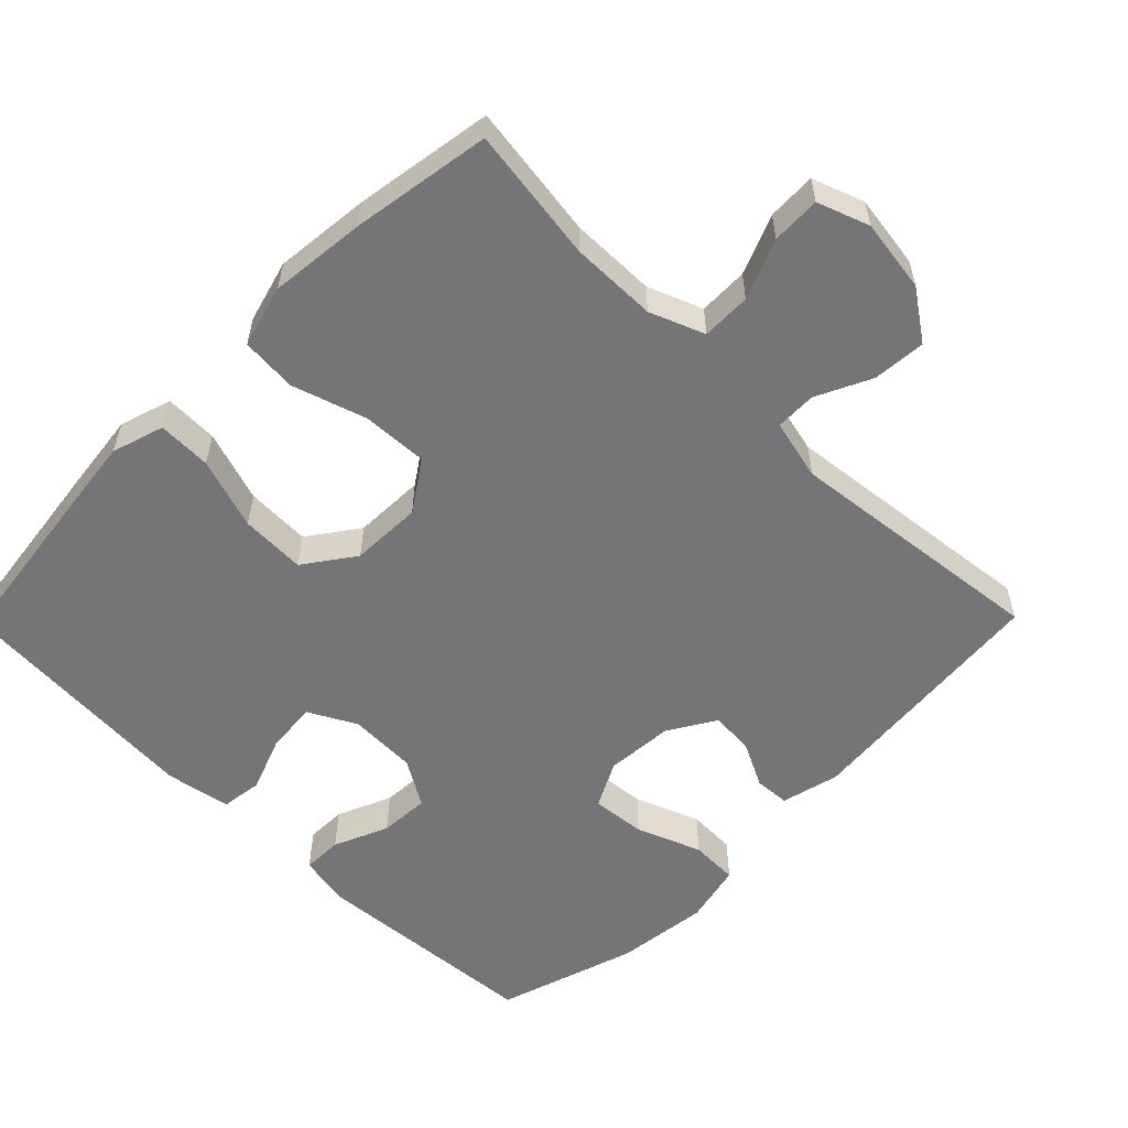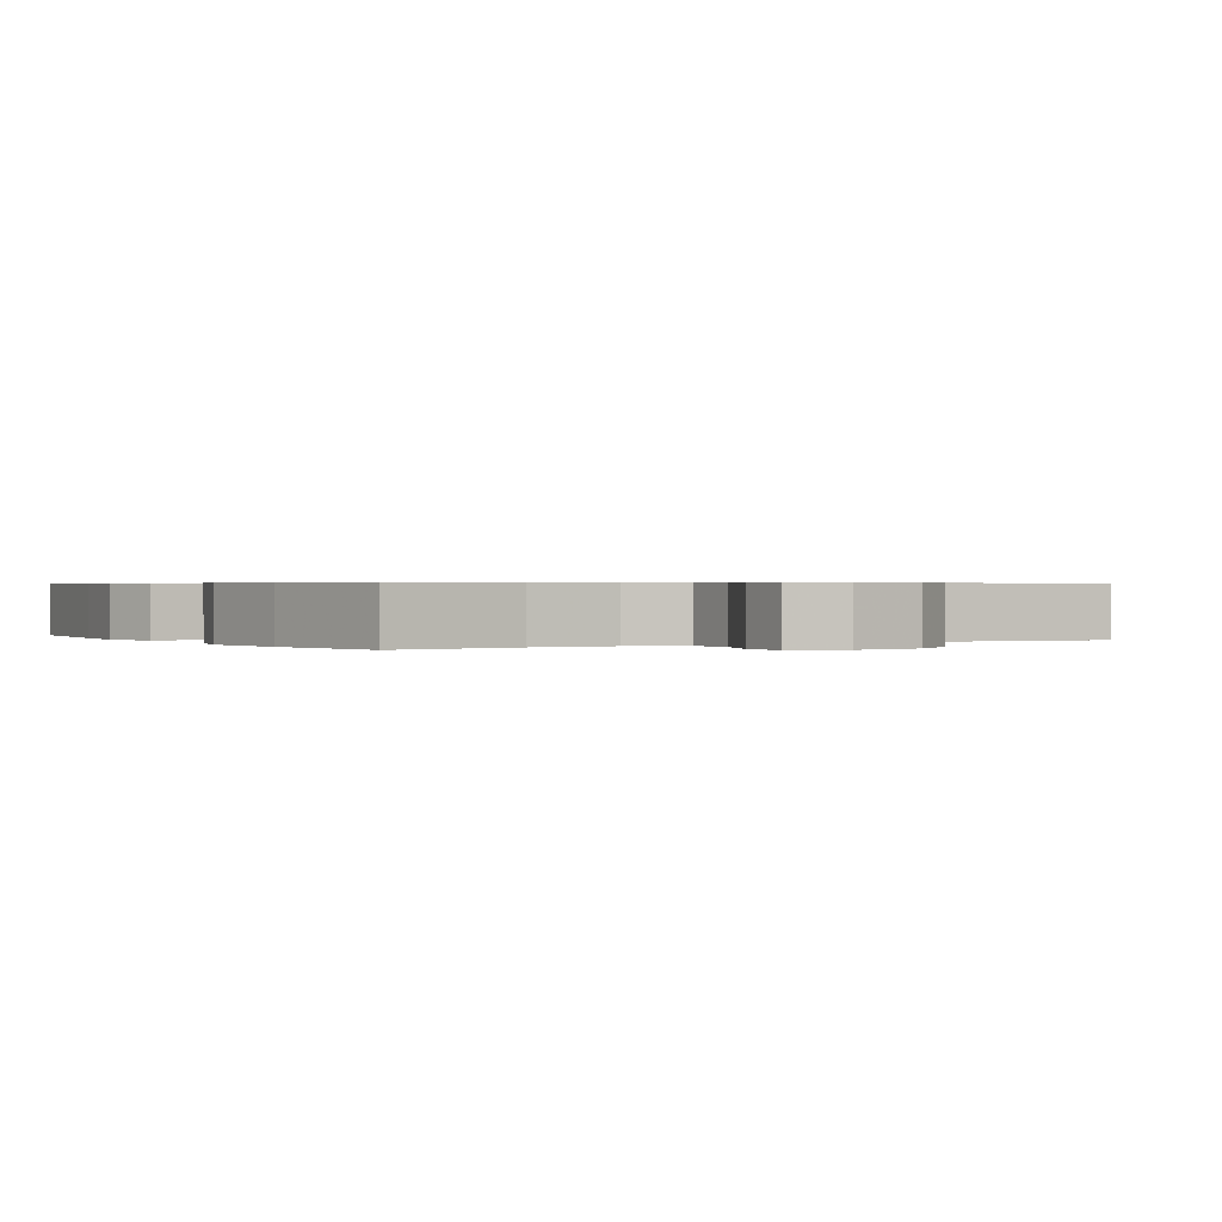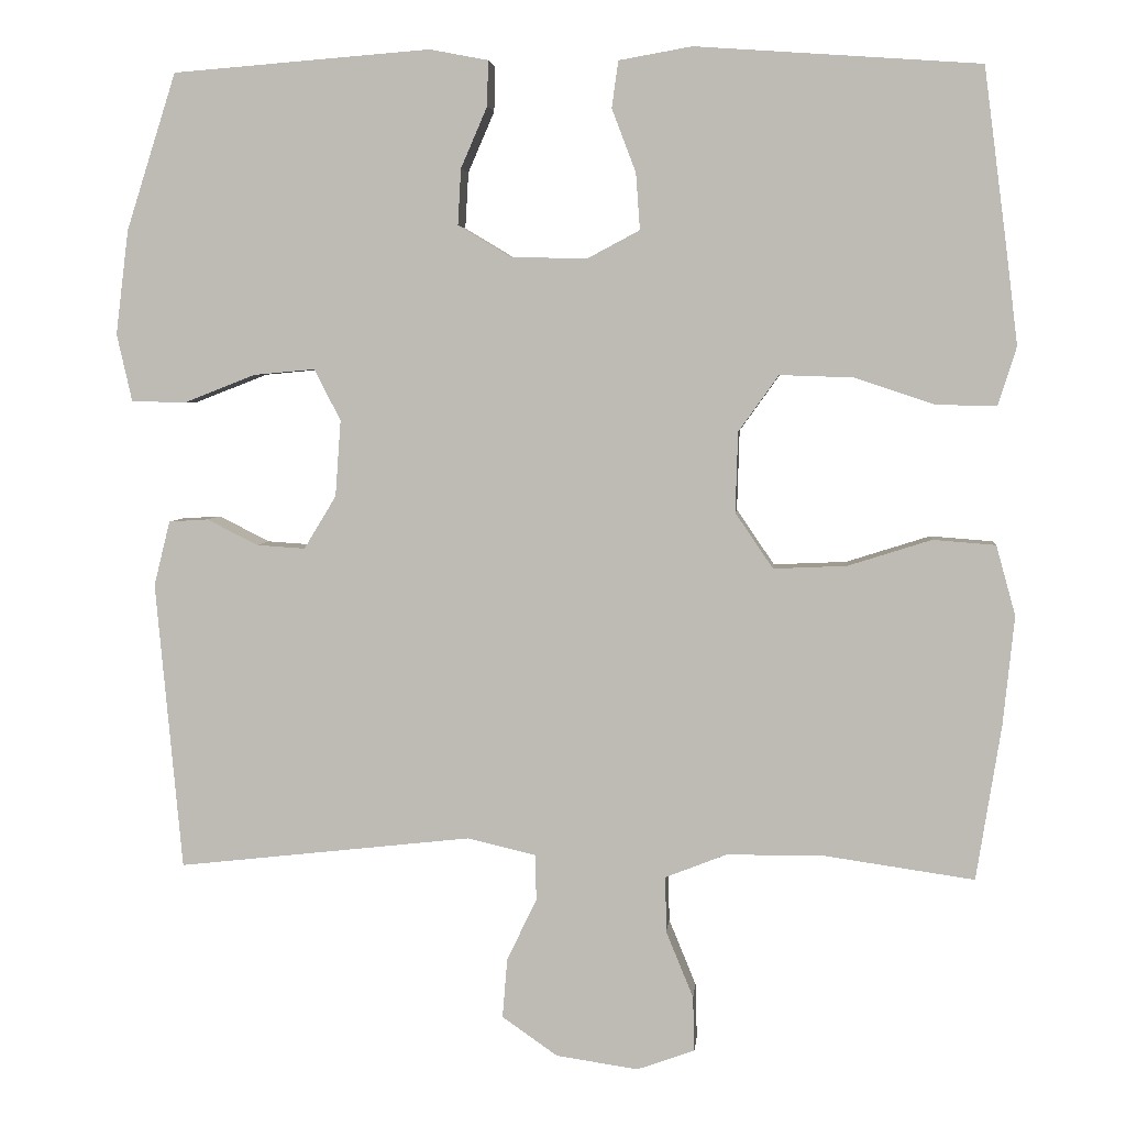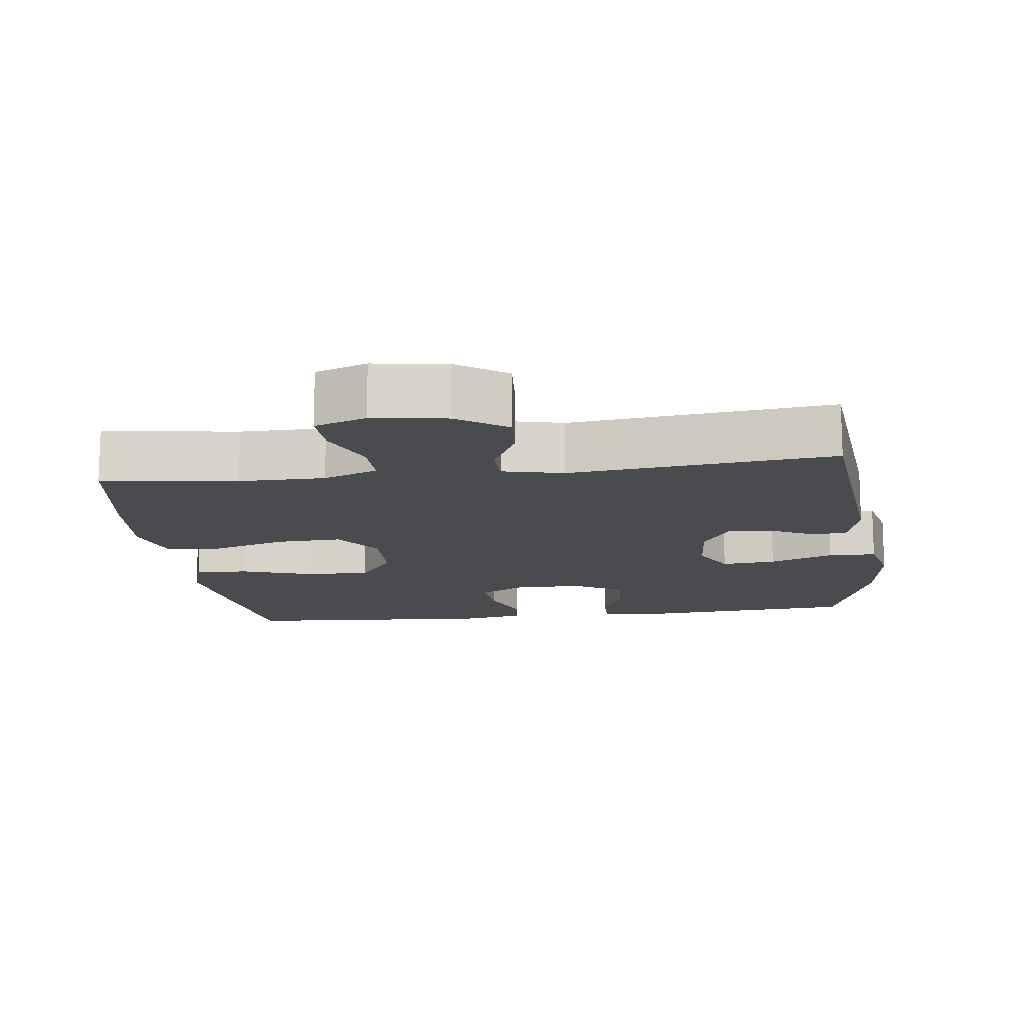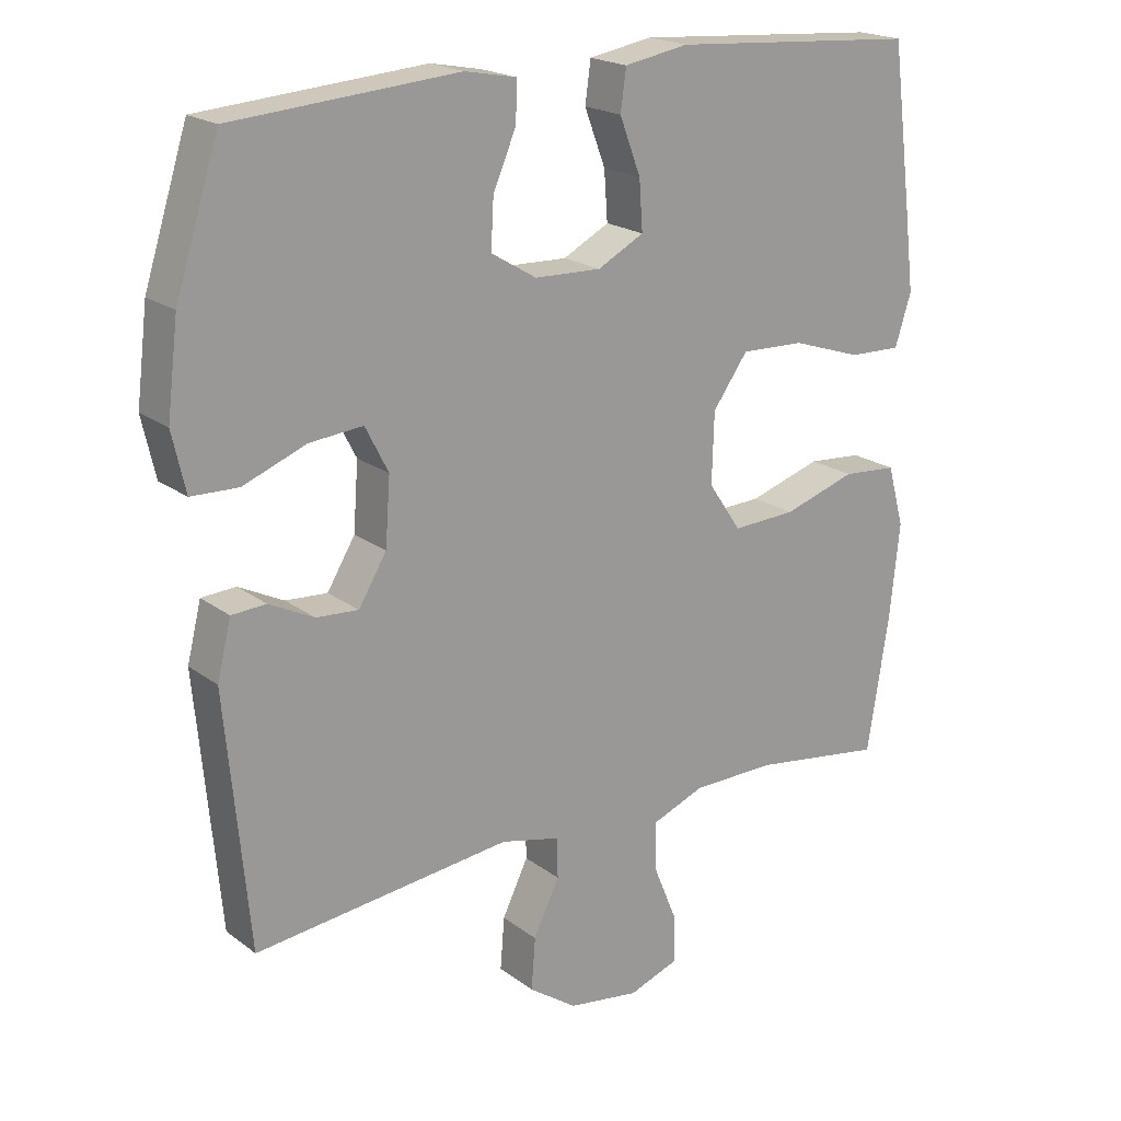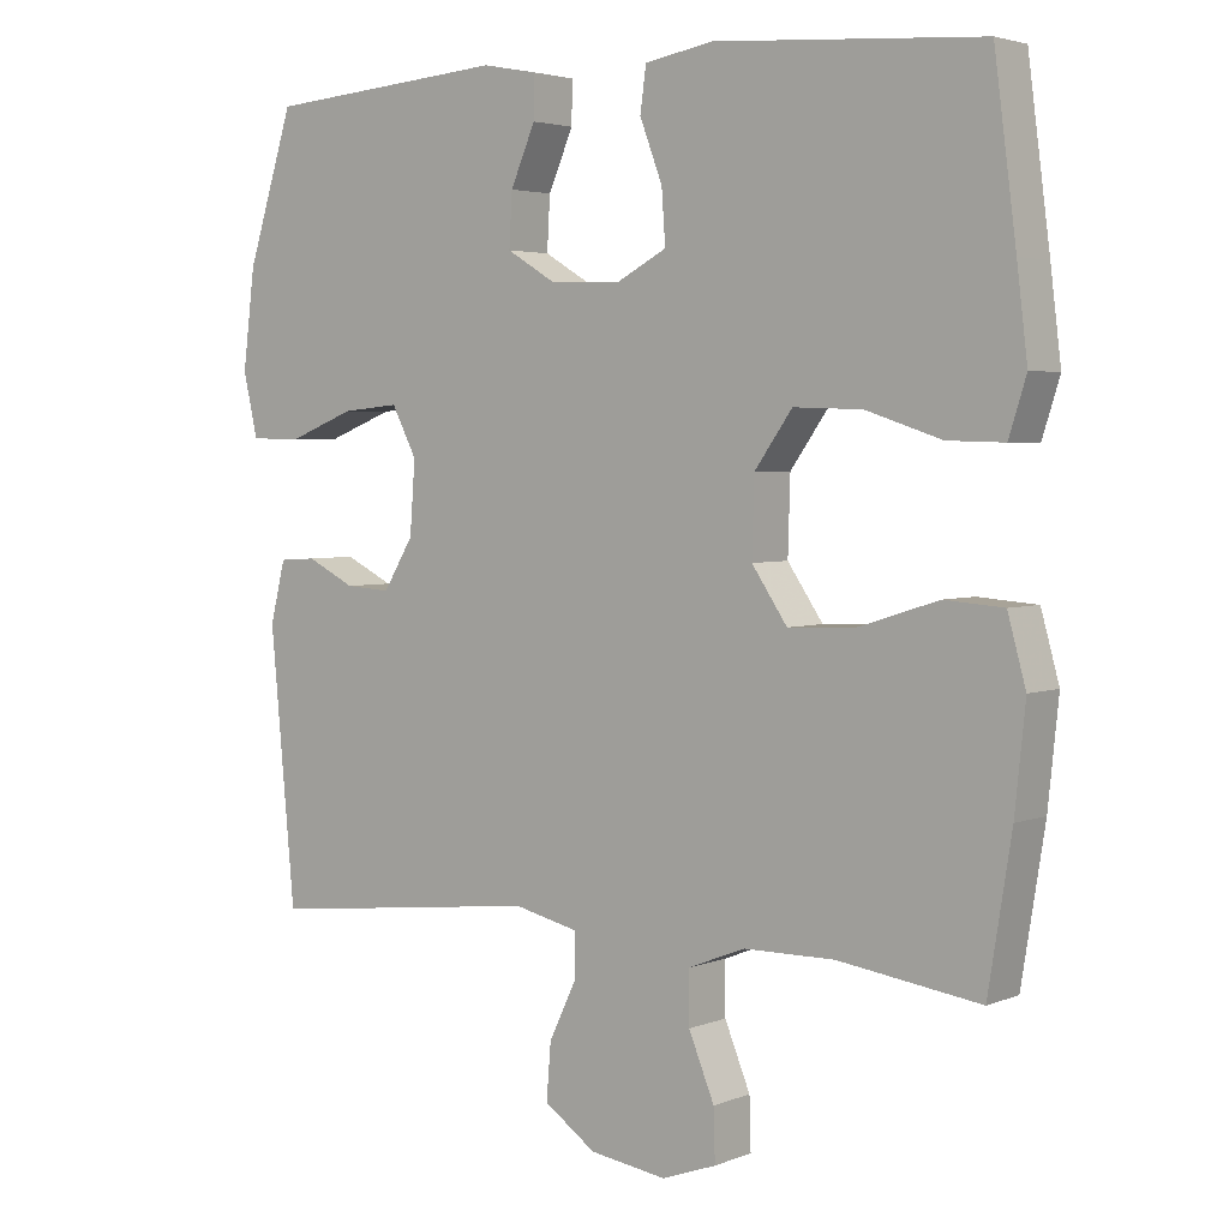
<metadata>
{"format":"obj","ext":"obj","renderer":"f3d","projection":"perspective","resolution":1024,"background":"white","views":[{"elev":-56.6,"azim":135.4,"up":"+Y"},{"elev":0.5,"azim":148.5,"up":"+Y"},{"elev":4.3,"azim":5.5,"up":"+Z"},{"elev":-13.9,"azim":-172.7,"up":"+Y"},{"elev":20.0,"azim":-36.7,"up":"+Z"},{"elev":3.5,"azim":37.7,"up":"+Z"}]}
</metadata>
<code>
v 0.5 0.07 0.5
v 0.529 0.07 0.275
v 0.543 0.07 0.159
v 0.52 0.07 0.086
v 0.445 0.07 0.088
v 0.345 0.07 0.121
v 0.254 0.07 0.124
v 0.204 0.07 0.054
v 0.201 0.07 -0.046
v 0.248 0.07 -0.115
v 0.339 0.07 -0.111
v 0.443 0.07 -0.078
v 0.521 0.07 -0.084
v 0.545 0.07 -0.171
v 0.531 0.07 -0.306
v 0.5 0.07 -0.5
v 0.312 0.07 -0.473
v 0.192 0.07 -0.474
v 0.116 0.07 -0.504
v 0.117 0.07 -0.573
v 0.151 0.07 -0.656
v 0.153 0.07 -0.724
v 0.081 0.07 -0.75
v -0.021 0.07 -0.735
v -0.09 0.07 -0.687
v -0.084 0.07 -0.613
v -0.047 0.07 -0.536
v -0.048 0.07 -0.479
v -0.133 0.07 -0.459
v -0.5 0.07 -0.5
v -0.533 0.07 -0.142
v -0.513 0.07 -0.061
v -0.464 0.07 -0.058
v -0.4 0.07 -0.09
v -0.34 0.07 -0.094
v -0.3 0.07 -0.028
v -0.293 0.07 0.067
v -0.326 0.07 0.131
v -0.402 0.07 0.124
v -0.492 0.07 0.089
v -0.559 0.07 0.091
v -0.578 0.07 0.175
v -0.562 0.07 0.305
v -0.5 0.07 0.5
v -0.179 0.07 0.525
v -0.106 0.07 0.511
v -0.107 0.07 0.455
v -0.14 0.07 0.379
v -0.144 0.07 0.309
v -0.079 0.07 0.27
v 0.016 0.07 0.267
v 0.082 0.07 0.302
v 0.077 0.07 0.372
v 0.047 0.07 0.451
v 0.055 0.07 0.509
v 0.146 0.07 0.525
v 0.5 0 0.5
v 0.529 0 0.275
v 0.543 0 0.159
v 0.52 0 0.086
v 0.445 0 0.088
v 0.345 0 0.121
v 0.254 0 0.124
v 0.204 0 0.054
v 0.201 0 -0.046
v 0.248 0 -0.115
v 0.339 0 -0.111
v 0.443 0 -0.078
v 0.521 0 -0.084
v 0.545 0 -0.171
v 0.531 0 -0.306
v 0.5 0 -0.5
v 0.312 0 -0.473
v 0.192 0 -0.474
v 0.116 0 -0.504
v 0.117 0 -0.573
v 0.151 0 -0.656
v 0.153 0 -0.724
v 0.081 0 -0.75
v -0.021 0 -0.735
v -0.09 0 -0.687
v -0.084 0 -0.613
v -0.047 0 -0.536
v -0.048 0 -0.479
v -0.133 0 -0.459
v -0.5 0 -0.5
v -0.533 0 -0.142
v -0.513 0 -0.061
v -0.464 0 -0.058
v -0.4 0 -0.09
v -0.34 0 -0.094
v -0.3 0 -0.028
v -0.293 0 0.067
v -0.326 0 0.131
v -0.402 0 0.124
v -0.492 0 0.089
v -0.559 0 0.091
v -0.578 0 0.175
v -0.562 0 0.305
v -0.5 0 0.5
v -0.179 0 0.525
v -0.106 0 0.511
v -0.107 0 0.455
v -0.14 0 0.379
v -0.144 0 0.309
v -0.079 0 0.27
v 0.016 0 0.267
v 0.082 0 0.302
v 0.077 0 0.372
v 0.047 0 0.451
v 0.055 0 0.509
v 0.146 0 0.525
f 4 5 6
f 3 4 6
f 2 3 6
f 1 2 6
f 56 1 6
f 55 56 6
f 54 55 6
f 53 54 6
f 52 53 6 7
f 51 52 7 8
f 50 51 8 9
f 49 50 9 10
f 46 47 48
f 45 46 48
f 44 45 48
f 43 44 48
f 42 43 48
f 41 42 48
f 40 41 48
f 39 40 48
f 38 39 48 49
f 37 38 49 10
f 32 33 34
f 31 32 34
f 30 31 34
f 29 30 34
f 28 29 34 35
f 25 26 27
f 24 25 27
f 23 24 27
f 22 23 27
f 21 22 27
f 20 21 27
f 19 20 27 28
f 28 35 36
f 19 28 36
f 18 19 36
f 15 16 17
f 14 15 17
f 13 14 17
f 12 13 17
f 11 12 17
f 10 11 17 18
f 10 18 36 37
f 62 61 60
f 62 60 59
f 62 59 58
f 62 58 57
f 62 57 112
f 62 112 111
f 62 111 110
f 62 110 109
f 63 62 109 108
f 64 63 108 107
f 65 64 107 106
f 66 65 106 105
f 104 103 102
f 104 102 101
f 104 101 100
f 104 100 99
f 104 99 98
f 104 98 97
f 104 97 96
f 104 96 95
f 105 104 95 94
f 66 105 94 93
f 90 89 88
f 90 88 87
f 90 87 86
f 90 86 85
f 91 90 85 84
f 83 82 81
f 83 81 80
f 83 80 79
f 83 79 78
f 83 78 77
f 83 77 76
f 84 83 76 75
f 92 91 84
f 92 84 75
f 92 75 74
f 73 72 71
f 73 71 70
f 73 70 69
f 73 69 68
f 73 68 67
f 74 73 67 66
f 93 92 74 66
f 1 57 58 2
f 2 58 59 3
f 3 59 60 4
f 4 60 61 5
f 5 61 62 6
f 6 62 63 7
f 7 63 64 8
f 8 64 65 9
f 9 65 66 10
f 10 66 67 11
f 11 67 68 12
f 12 68 69 13
f 13 69 70 14
f 14 70 71 15
f 15 71 72 16
f 16 72 73 17
f 17 73 74 18
f 18 74 75 19
f 19 75 76 20
f 20 76 77 21
f 21 77 78 22
f 22 78 79 23
f 23 79 80 24
f 24 80 81 25
f 25 81 82 26
f 26 82 83 27
f 27 83 84 28
f 28 84 85 29
f 29 85 86 30
f 30 86 87 31
f 31 87 88 32
f 32 88 89 33
f 33 89 90 34
f 34 90 91 35
f 35 91 92 36
f 36 92 93 37
f 37 93 94 38
f 38 94 95 39
f 39 95 96 40
f 40 96 97 41
f 41 97 98 42
f 42 98 99 43
f 43 99 100 44
f 44 100 101 45
f 45 101 102 46
f 46 102 103 47
f 47 103 104 48
f 48 104 105 49
f 49 105 106 50
f 50 106 107 51
f 51 107 108 52
f 52 108 109 53
f 53 109 110 54
f 54 110 111 55
f 55 111 112 56
f 56 112 57 1

</code>
